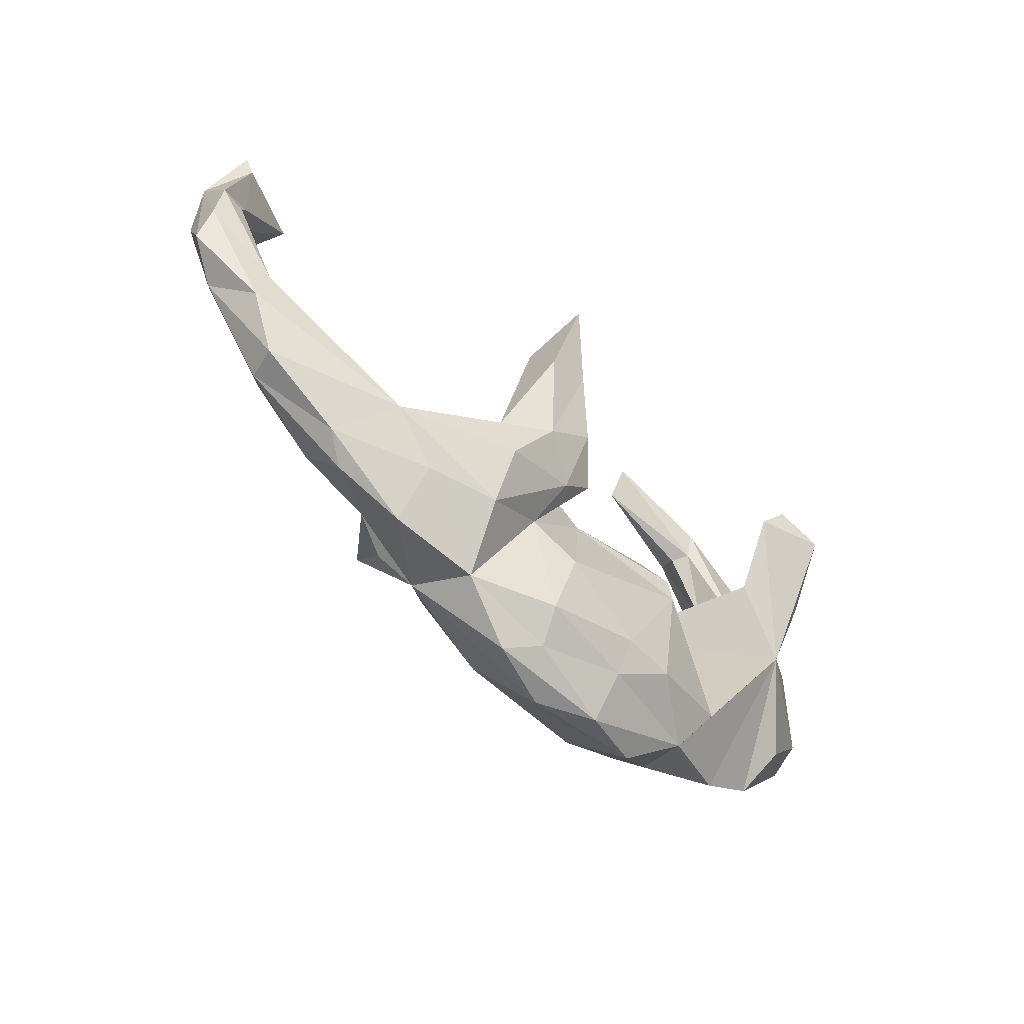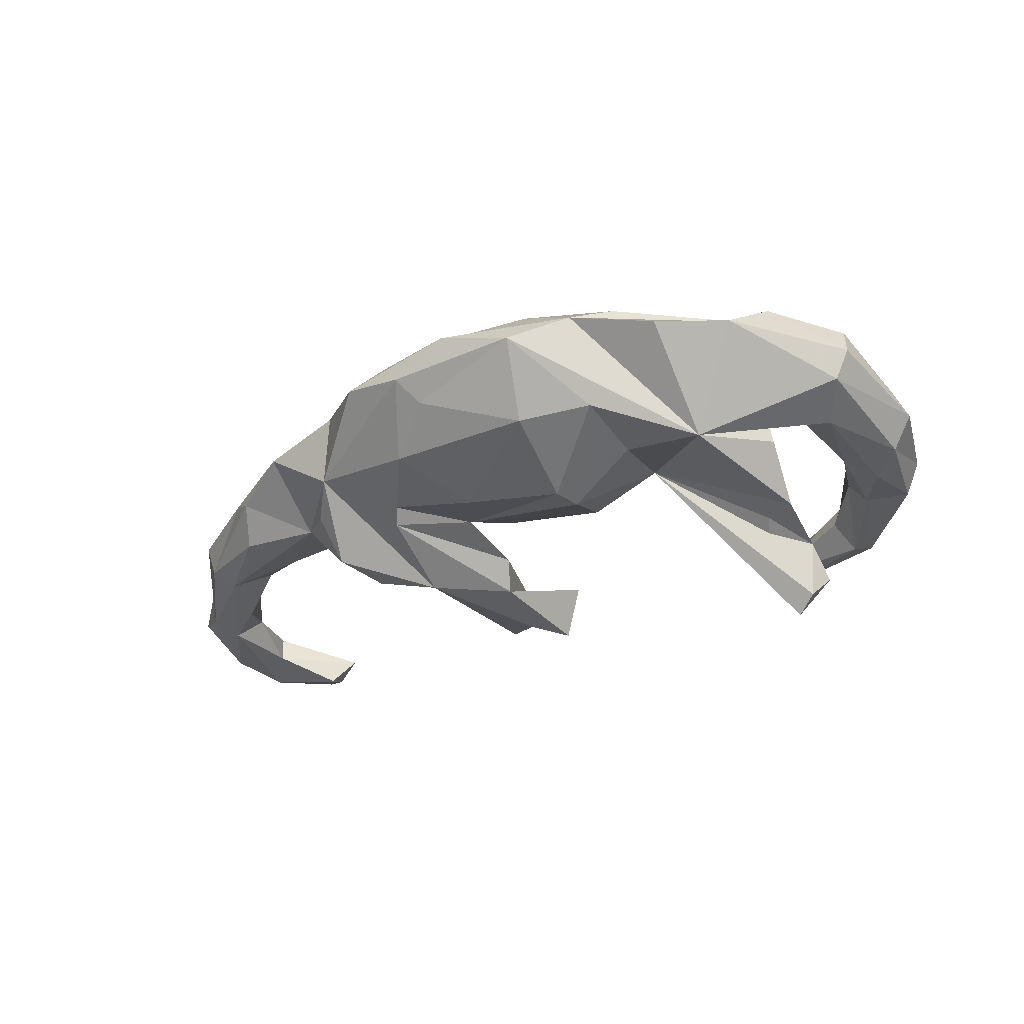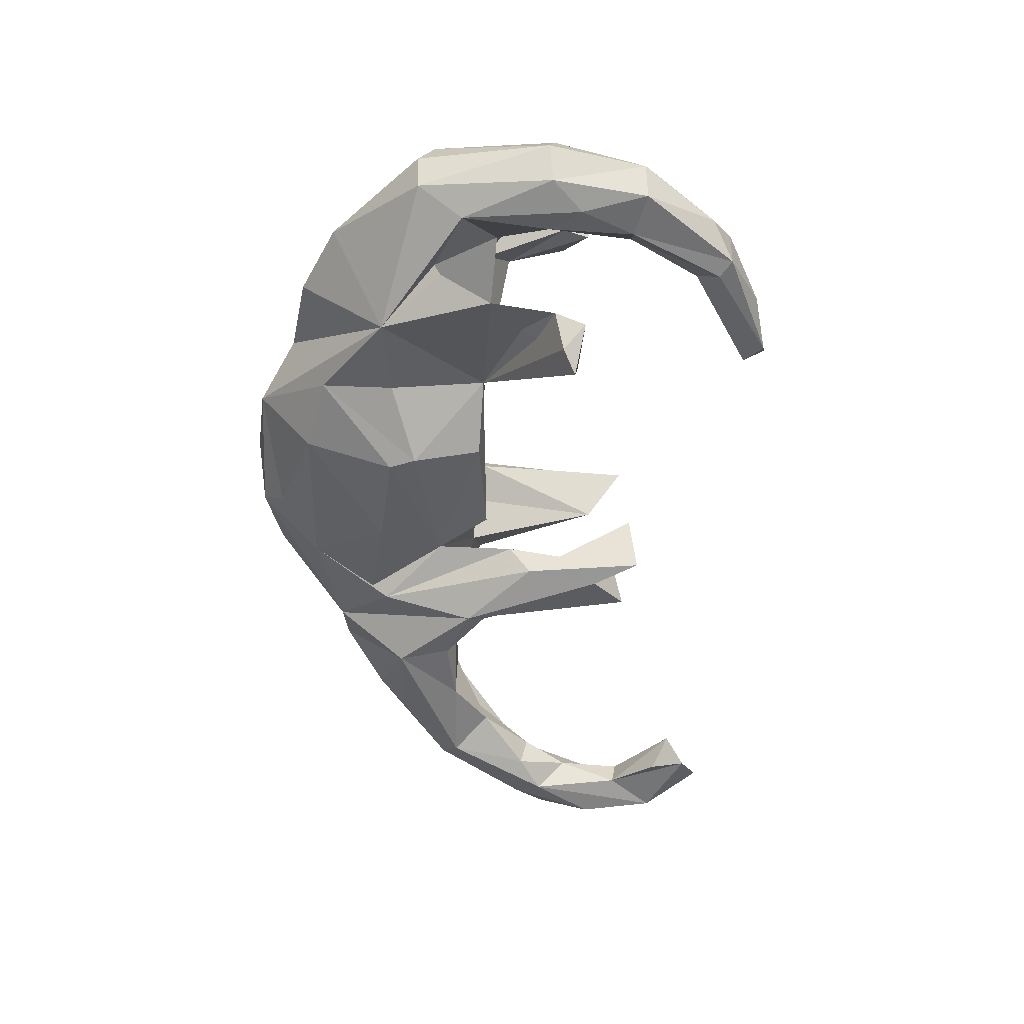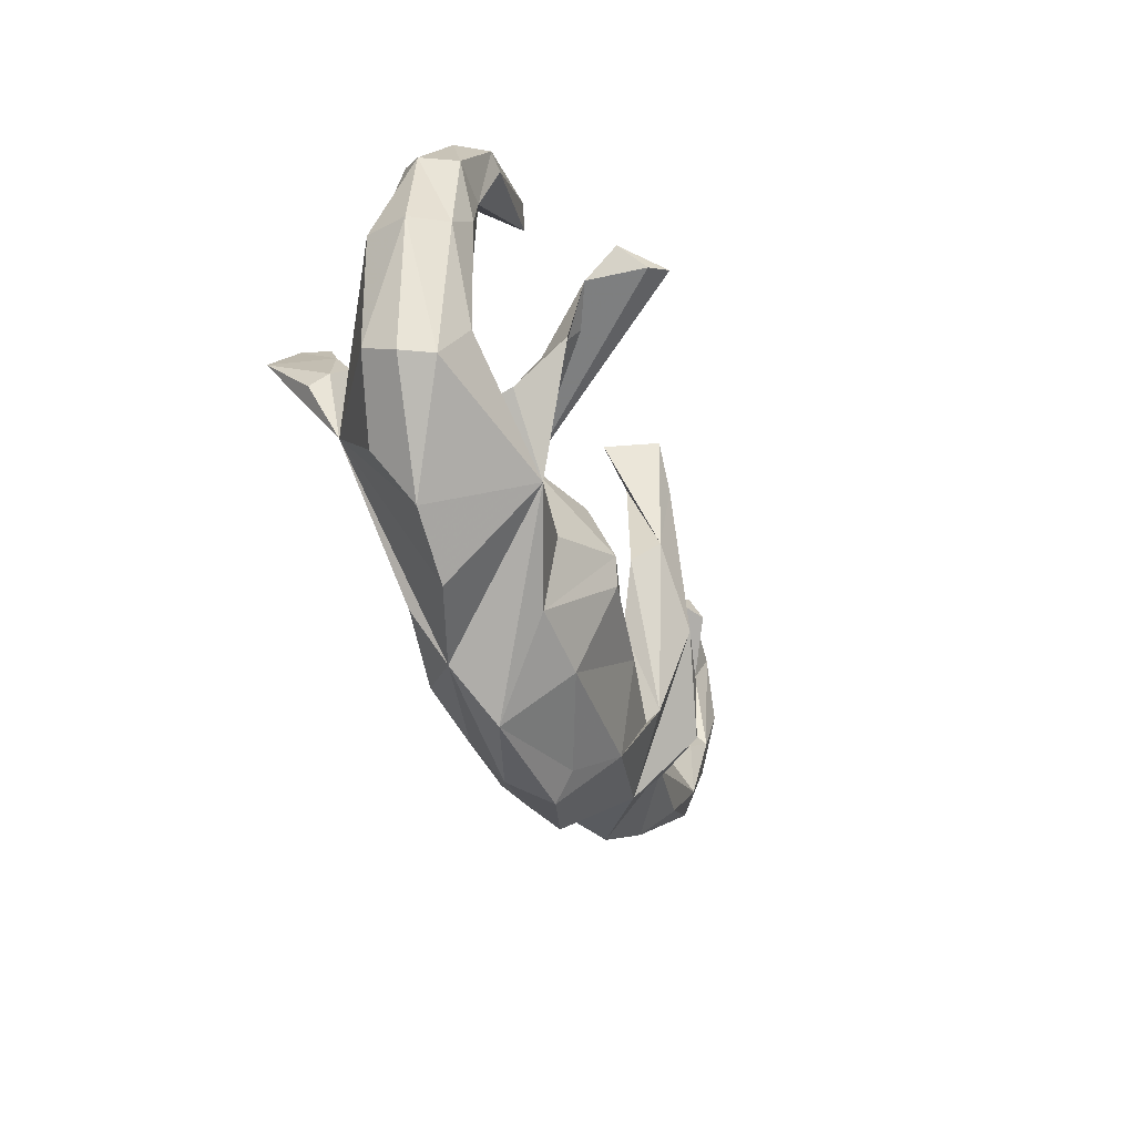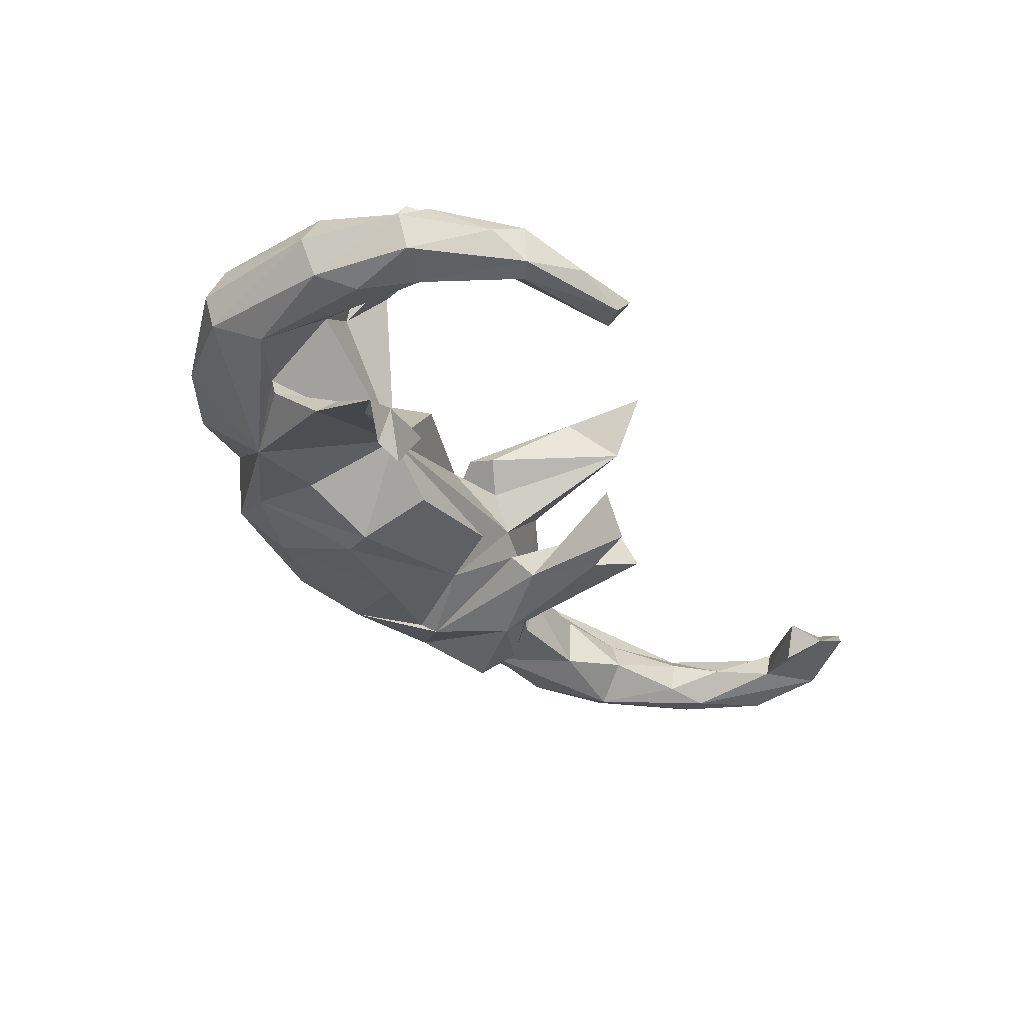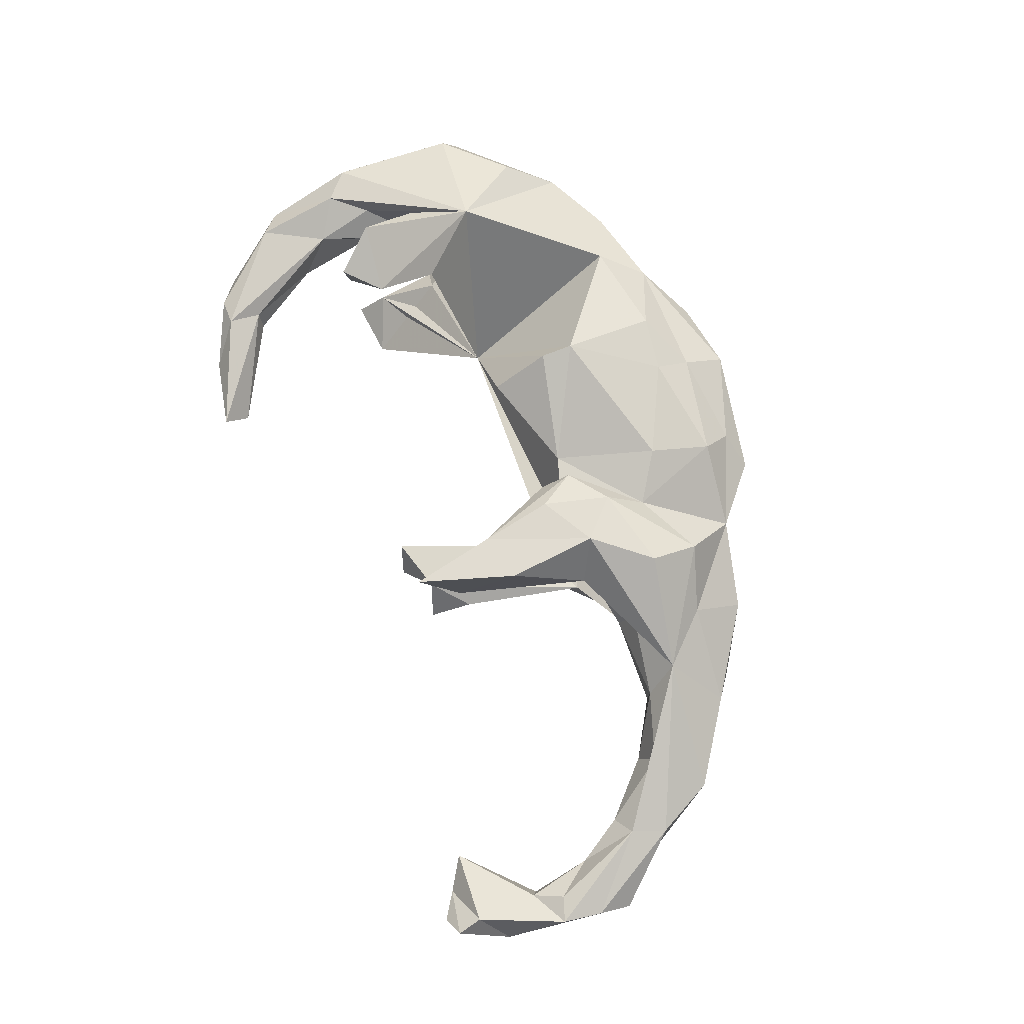
<metadata>
{"format":"obj","ext":"obj","renderer":"f3d","projection":"perspective","resolution":1024,"background":"white","views":[{"elev":-52.9,"azim":-47.6,"up":"+Y"},{"elev":-32.4,"azim":32.3,"up":"+Z"},{"elev":-52.8,"azim":92.8,"up":"+Z"},{"elev":-33.8,"azim":107.6,"up":"+Y"},{"elev":-40.5,"azim":123.9,"up":"+Z"},{"elev":76.8,"azim":-108.0,"up":"+Z"}]}
</metadata>
<code>
v 0.6271 -0.06681 -0.011
v 0.6459 0.1495 -0.02154
v 0.615 -0.04076 0.04552
v 0.5973 0.3053 -0.01478
v 0.6035 -0.06611 -0.05942
v 0.6158 0.1582 0.04711
v 0.4892 -0.2209 0.006912
v 0.6116 0.1532 -0.07635
v 0.5575 0.002657 -0.08939
v 0.5686 0.1955 0.05757
v 0.5211 0.1436 -0.07368
v 0.5236 -0.1402 0.06504
v 0.5576 0.1985 -0.08732
v 0.5722 0.3059 -0.07018
v 0.556 0.3322 0.02069
v 0.5248 0.1369 0.05504
v 0.4682 -0.04905 -0.08176
v 0.5048 0.2313 0.03059
v 0.4709 -0.0375 -0.1193
v 0.4261 -0.03058 0.1551
v 0.4632 0.05413 0.01078
v 0.4428 0.4453 -0.06858
v 0.4525 0.447 -0.00116
v 0.4097 0.444 0.009997
v 0.4737 0.2789 -0.03428
v 0.4991 0.4172 -0.02912
v 0.4571 0.04487 -0.1932
v 0.5045 0.2817 -0.07347
v 0.4184 0.4237 -0.07434
v 0.4469 0.148 -0.2149
v 0.414 0.05135 -0.1402
v 0.3847 -0.1414 -0.1346
v 0.4263 0.09212 0.1773
v 0.4531 0.1957 -0.2641
v 0.4339 0.07012 0.2064
v 0.2182 0.01778 -0.06124
v 0.4346 0.1593 -0.3043
v 0.4012 0.1757 -0.3271
v 0.37 0.1681 0.1943
v 0.3964 0.1596 0.2951
v 0.3852 -0.2841 0.00625
v 0.3964 0.389 -0.03225
v 0.3219 0.06737 0.1743
v 0.3861 0.03304 0.08302
v 0.3509 0.1799 -0.2395
v 0.347 0.4913 -0.03195
v 0.2635 0.5026 -0.05784
v 0.3398 0.2116 0.2183
v 0.3397 0.2205 0.2694
v 0.2491 -0.1371 -0.1123
v 0.2933 0.1654 0.2552
v 0.4097 0.3906 -0.001614
v 0.2458 -0.2562 -0.09095
v 0.2296 0.5085 -0.01313
v 0.2363 0.469 -0.05157
v 0.2894 -0.2467 0.09286
v 0.1634 -0.3819 0.000634
v 0.2471 -0.3205 0.04804
v 0.1365 -0.2823 0.1171
v 0.1079 0.004229 -0.113
v 0.1173 -0.1495 -0.1614
v 0.1223 -0.131 0.1539
v -0.02179 -0.3632 -0.04904
v 0.04643 -0.333 0.08573
v 0.1329 -0.2945 -0.1027
v 0.1213 -0.07906 0.1477
v 0.1303 -0.1053 -0.1634
v 0.1073 0.01306 0.09206
v 0.04571 -0.2754 0.1174
v -0.1027 -0.3053 -0.1002
v -0.05561 -0.04957 0.09561
v -0.04159 -0.1784 -0.1402
v 0.04728 -0.4046 0.03188
v -0.1037 -0.07881 -0.1065
v -0.1184 -0.3145 0.0956
v -0.1003 -0.3619 0.05135
v -0.0712 0.00679 -0.07413
v -0.1921 -0.1828 -0.1378
v -0.1673 -0.1036 0.1669
v -0.1697 0.2331 -0.09693
v -0.1057 0.04854 -0.1198
v -0.1148 0.2758 -0.1695
v -0.1025 -0.2125 0.1268
v -0.1076 -0.0505 0.1661
v -0.04461 -0.4016 -0.0154
v -0.1108 1.9e-05 0.1473
v -0.08418 0.2656 -0.08331
v -0.1231 0.08247 -0.1646
v -0.1546 -0.3846 0.01304
v -0.1563 -0.02475 0.1028
v -0.2508 0.1959 0.1645
v -0.188 0.1263 0.2311
v -0.1836 -0.1669 0.1087
v -0.2111 -0.03355 -0.1862
v -0.2843 -0.2782 -0.06724
v -0.1791 -0.2085 -0.1191
v -0.1543 0.009111 0.2079
v -0.1483 0.1991 -0.1761
v -0.2154 0.2478 -0.1503
v -0.2293 0.2606 0.262
v -0.229 -0.006093 -0.166
v -0.2348 -0.04758 0.1984
v -0.2234 0.177 -0.1167
v -0.2584 -0.0265 -0.1017
v -0.2432 -0.002085 -0.1248
v -0.2983 -0.1457 0.1725
v -0.2909 -0.01968 0.1319
v -0.2635 0.1 0.2308
v -0.2537 -0.3095 0.03528
v -0.2023 -0.02604 0.04211
v -0.2908 -0.227 0.123
v -0.2993 -0.07705 -0.1712
v -0.3634 -0.0901 -0.06458
v -0.4764 -0.1253 0.08497
v -0.3223 -0.1659 -0.1634
v -0.3329 -0.2209 -0.09839
v -0.3899 -0.1761 -0.08442
v -0.3992 -0.284 0.01355
v -0.3943 -0.2004 0.07542
v -0.368 -0.09206 0.05083
v -0.3606 -0.06836 -0.003111
v -0.5022 -0.07899 -0.06099
v -0.505 -0.07657 0.0335
v -0.5328 -0.1769 -0.0682
v -0.5057 -0.2276 -0.01515
v -0.6194 -0.0464 0.0312
v -0.6706 -0.1147 -0.05118
v -0.6036 -0.02518 -0.03151
v -0.551 -0.1975 0.01253
v -0.6674 0.3364 -0.04361
v -0.6424 -0.0862 -0.07566
v -0.7233 0.367 -0.06
v -0.6875 -0.1187 0.003617
v -0.6955 0.05265 -0.01026
v -0.7426 -0.02589 0.01688
v -0.7033 0.04058 -0.058
v -0.6989 0.3058 -0.09116
v -0.7465 0.1245 -0.02276
v -0.7264 0.03172 0.02542
v -0.8435 0.128 0.001928
v -0.7623 0.07339 -0.07299
v -0.7686 0.3917 -0.04265
v -0.7704 0.2245 -0.05403
v -0.7956 0.1826 0.01022
v -0.7767 0.2313 -0.008228
v -0.8377 0.1938 0.0116
v -0.8311 0.294 -0.06322
v -0.7845 0.02817 -0.05772
v -0.7995 0.3755 -0.003032
v -0.7877 0.3352 0.004106
v -0.8465 0.07484 -0.02696
v -0.8322 0.1662 -0.07395
f 21 9 17
f 32 17 9
f 36 21 17
f 11 9 21
f 7 32 5
f 9 5 32
f 113 74 104
f 81 104 74
f 121 74 113
f 143 138 141
f 136 141 138
f 147 143 141
f 145 138 143
f 131 141 136
f 134 136 138
f 152 141 148
f 131 148 141
f 151 152 148
f 147 141 152
f 135 151 148
f 147 152 151
f 19 36 17
f 36 77 74
f 60 74 77
f 110 36 74
f 7 5 1
f 2 1 5
f 12 7 1
f 110 74 121
f 122 121 113
f 131 136 128
f 134 128 136
f 122 131 128
f 127 148 131
f 41 32 7
f 117 122 113
f 123 121 122
f 104 117 113
f 131 122 117
f 124 131 117
f 123 122 128
f 124 127 131
f 133 148 127
f 129 133 127
f 135 148 133
f 20 41 7
f 58 32 41
f 125 124 117
f 28 11 25
f 18 25 11
f 29 28 25
f 13 11 28
f 14 13 28
f 9 11 13
f 142 132 147
f 143 147 132
f 149 142 147
f 149 132 142
f 143 132 137
f 130 137 132
f 8 13 14
f 22 14 28
f 9 13 8
f 4 8 14
f 2 8 4
f 26 4 14
f 42 29 25
f 52 42 25
f 55 29 42
f 22 28 29
f 47 22 29
f 26 14 22
f 15 4 26
f 55 47 29
f 54 47 55
f 52 55 42
f 23 26 22
f 46 47 54
f 52 54 55
f 47 46 22
f 23 22 46
f 63 70 65
f 72 65 70
f 57 63 65
f 85 70 63
f 103 80 99
f 98 99 80
f 80 87 82
f 88 82 87
f 80 88 87
f 98 82 88
f 95 115 94
f 112 94 115
f 78 95 94
f 116 115 95
f 88 78 94
f 72 61 65
f 53 65 61
f 74 61 72
f 57 65 53
f 67 53 61
f 104 112 115
f 117 104 115
f 101 94 112
f 96 74 72
f 67 61 74
f 60 67 74
f 50 53 67
f 112 105 101
f 104 101 105
f 104 105 112
f 103 94 101
f 74 78 81
f 88 81 78
f 96 78 74
f 98 88 94
f 80 81 88
f 36 27 32
f 19 32 27
f 30 27 36
f 31 19 27
f 17 32 19
f 98 80 82
f 67 60 36
f 77 36 60
f 50 67 36
f 32 50 36
f 43 51 48
f 49 48 51
f 39 43 48
f 20 51 43
f 49 40 39
f 33 39 40
f 48 49 39
f 51 40 49
f 92 91 100
f 108 100 91
f 33 40 35
f 20 35 40
f 36 20 43
f 40 51 20
f 100 108 92
f 102 92 108
f 107 108 91
f 84 92 97
f 102 97 92
f 107 102 108
f 8 5 9
f 80 104 81
f 45 36 31
f 19 31 36
f 103 104 80
f 104 103 101
f 94 103 99
f 30 31 27
f 98 94 99
f 30 45 31
f 34 45 30
f 36 37 30
f 34 30 37
f 38 45 34
f 38 37 36
f 38 36 45
f 34 37 38
f 92 86 91
f 90 91 86
f 84 86 92
f 44 36 43
f 56 20 36
f 110 107 91
f 21 36 44
f 39 44 43
f 33 44 39
f 118 95 109
f 89 109 95
f 119 118 109
f 117 95 118
f 85 57 73
f 58 73 57
f 89 85 73
f 63 57 85
f 10 6 4
f 2 4 6
f 15 10 4
f 20 6 10
f 10 18 16
f 21 16 18
f 11 21 18
f 133 129 114
f 119 114 129
f 135 133 114
f 58 41 20
f 56 58 20
f 57 32 58
f 129 118 119
f 125 118 129
f 127 125 129
f 117 118 125
f 53 32 57
f 64 73 58
f 76 109 89
f 85 89 95
f 111 119 109
f 59 64 58
f 76 73 64
f 75 76 64
f 89 73 76
f 75 109 76
f 18 10 15
f 24 18 15
f 23 24 15
f 52 18 24
f 150 132 149
f 147 150 149
f 130 132 150
f 20 10 16
f 20 3 6
f 2 6 3
f 12 3 20
f 21 44 33
f 20 21 33
f 35 20 33
f 69 75 64
f 93 111 109
f 114 119 111
f 109 75 93
f 83 93 75
f 83 75 69
f 62 83 69
f 59 69 64
f 56 59 58
f 62 59 56
f 79 111 93
f 62 69 59
f 120 114 107
f 102 107 114
f 135 114 139
f 126 139 114
f 140 135 139
f 134 139 126
f 123 126 114
f 12 20 7
f 3 1 2
f 8 2 5
f 130 143 137
f 70 95 78
f 96 70 78
f 72 70 96
f 90 93 71
f 83 71 93
f 110 90 71
f 86 93 90
f 110 91 90
f 62 36 66
f 68 66 36
f 71 66 68
f 36 71 68
f 62 66 71
f 93 86 84
f 79 93 84
f 56 36 62
f 83 62 71
f 97 79 84
f 106 111 79
f 102 106 79
f 114 111 106
f 102 114 106
f 50 32 53
f 95 117 116
f 115 116 117
f 124 125 127
f 128 126 123
f 120 123 114
f 121 123 120
f 110 120 107
f 121 120 110
f 36 110 71
f 16 21 20
f 134 126 128
f 102 79 97
f 140 151 135
f 146 140 139
f 138 139 134
f 3 12 1
f 147 151 140
f 144 146 139
f 147 140 146
f 138 144 139
f 145 146 144
f 145 144 138
f 150 147 146
f 130 145 143
f 150 146 145
f 150 145 130
f 52 25 18
f 54 52 24
f 26 23 15
f 46 24 23
f 85 95 70
f 54 24 46

</code>
